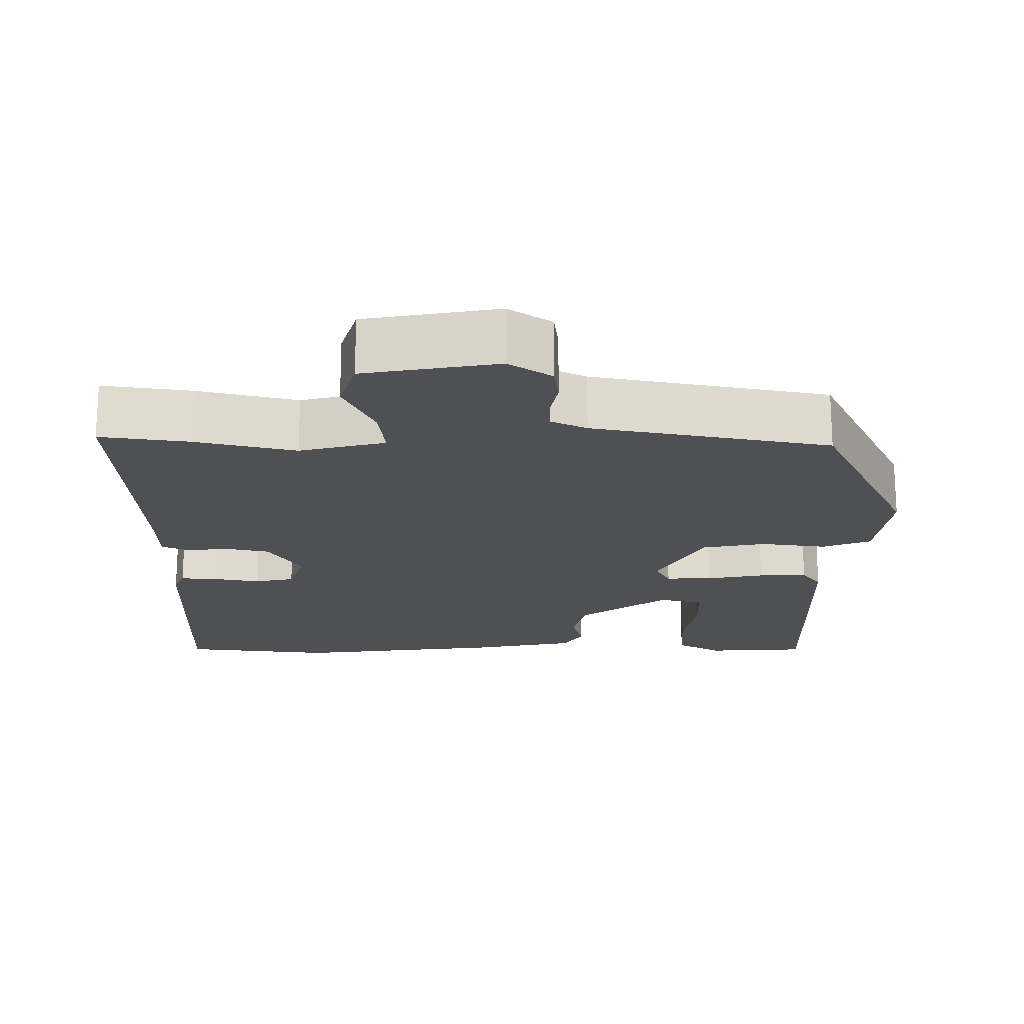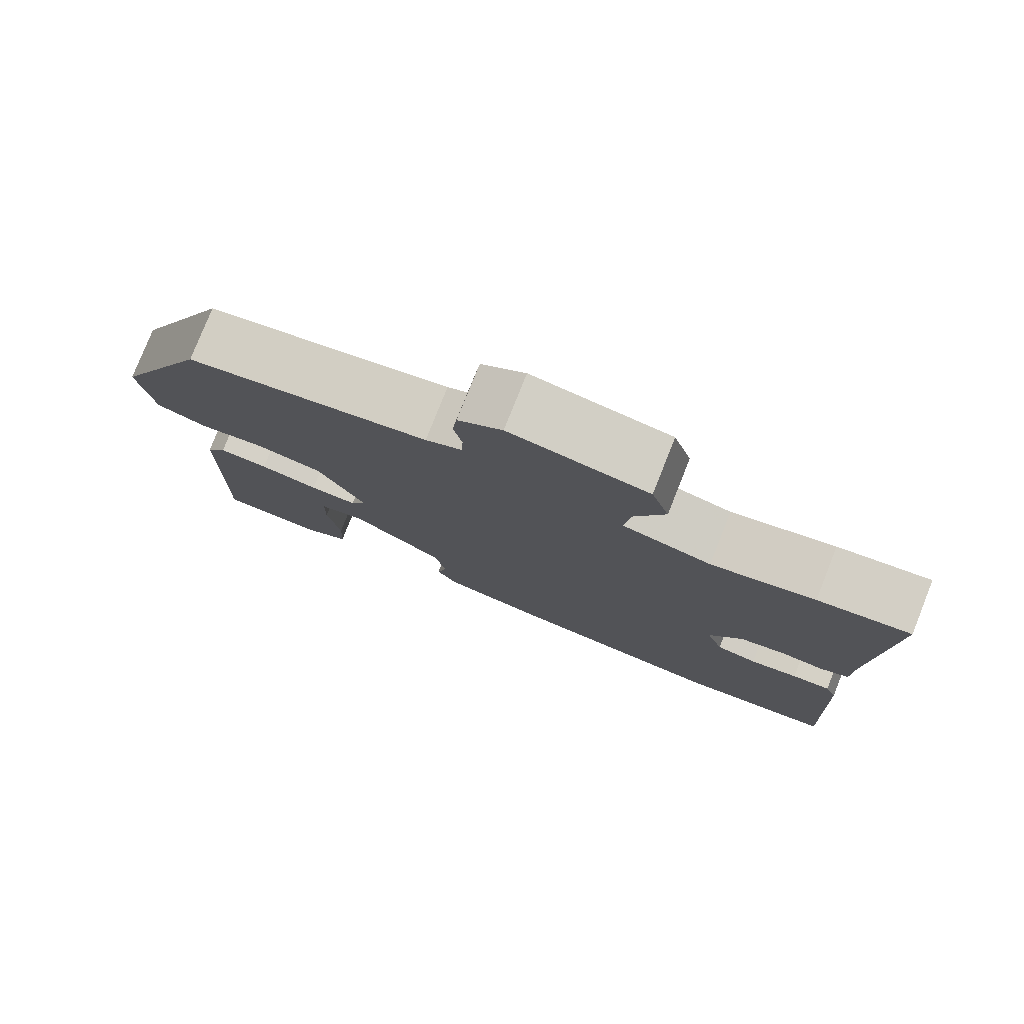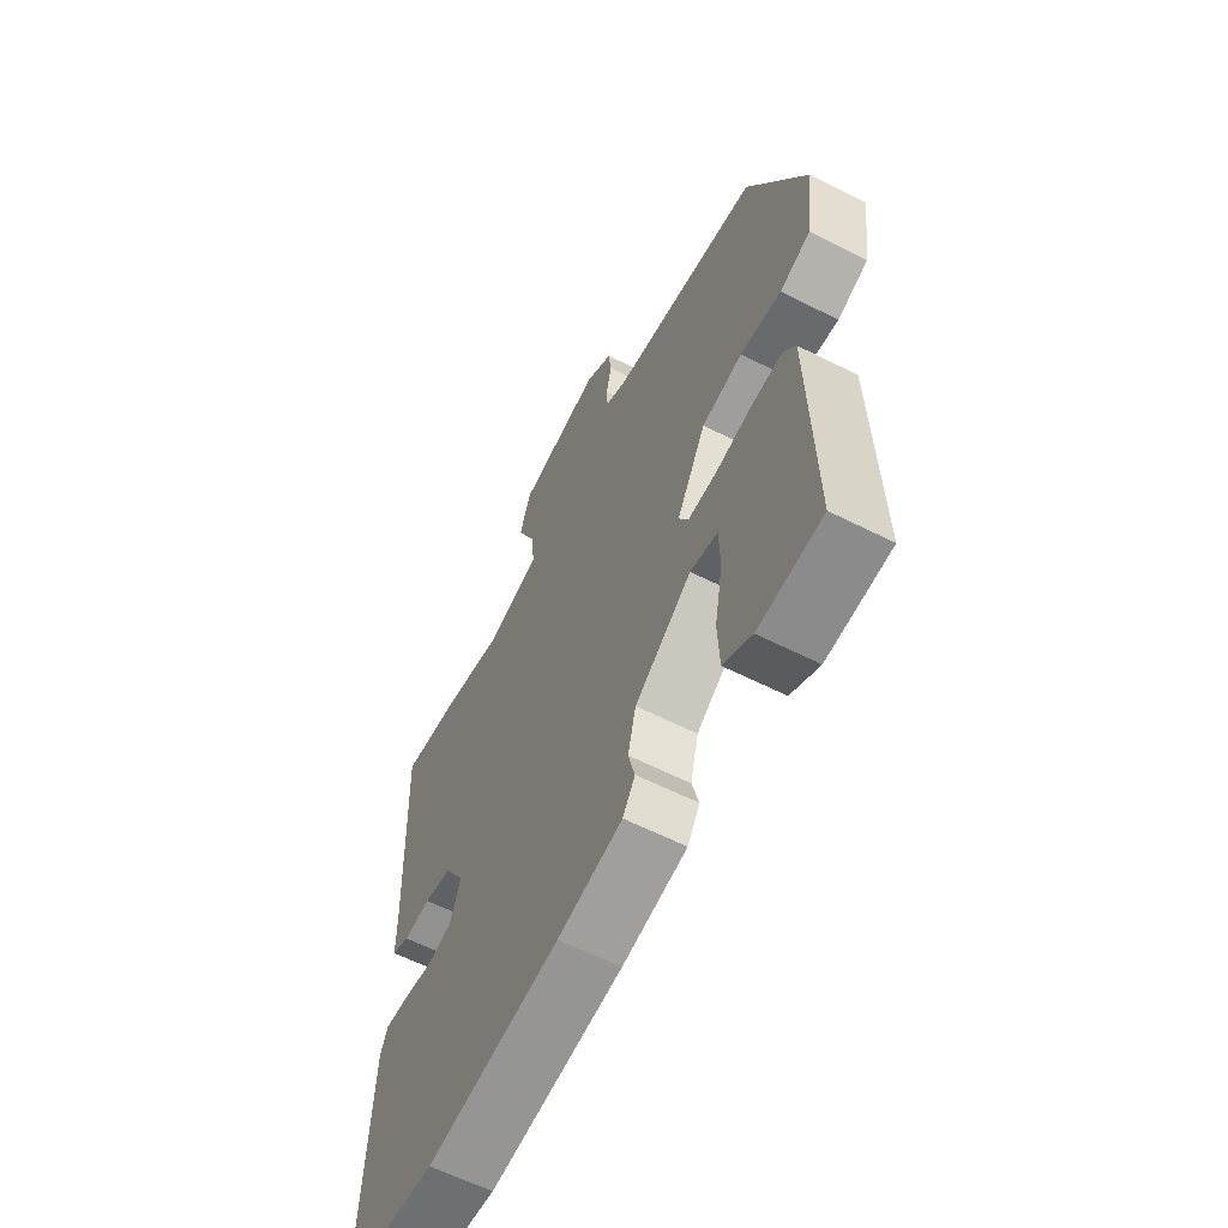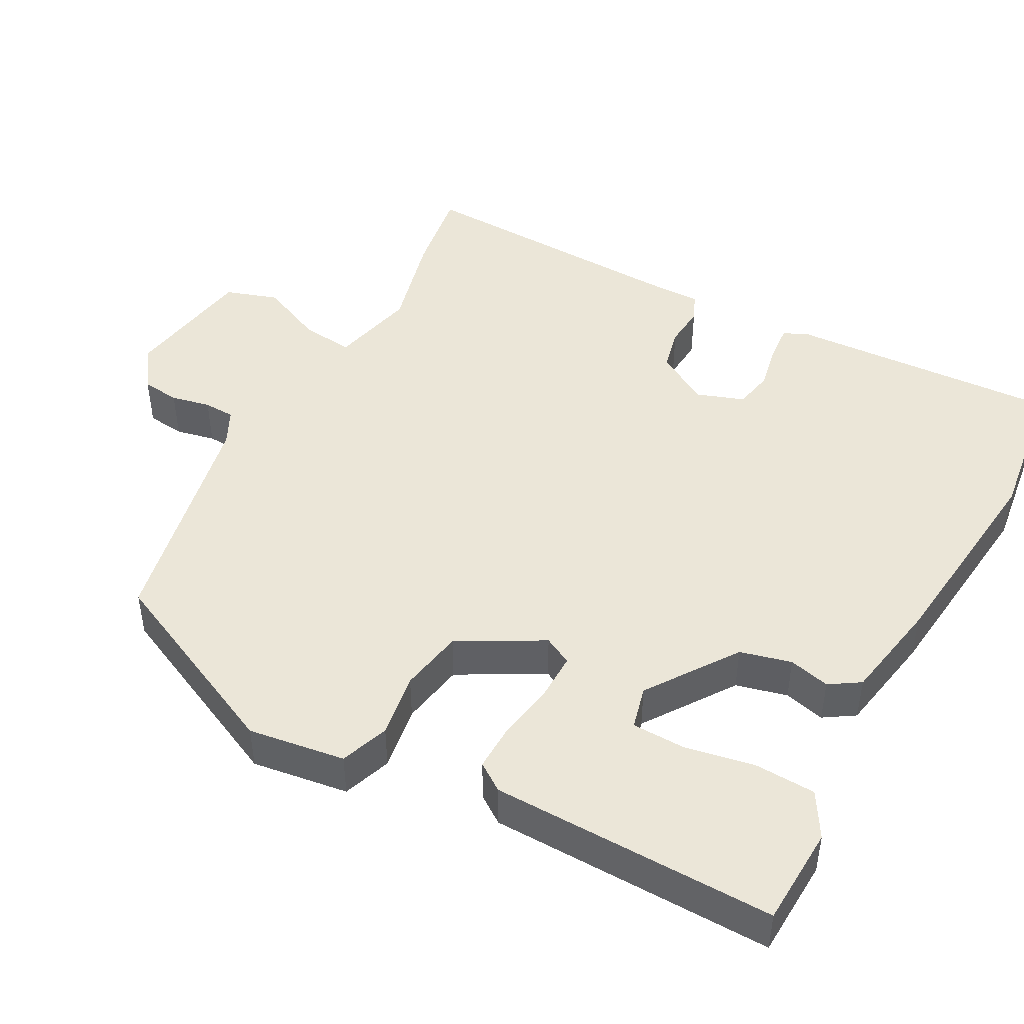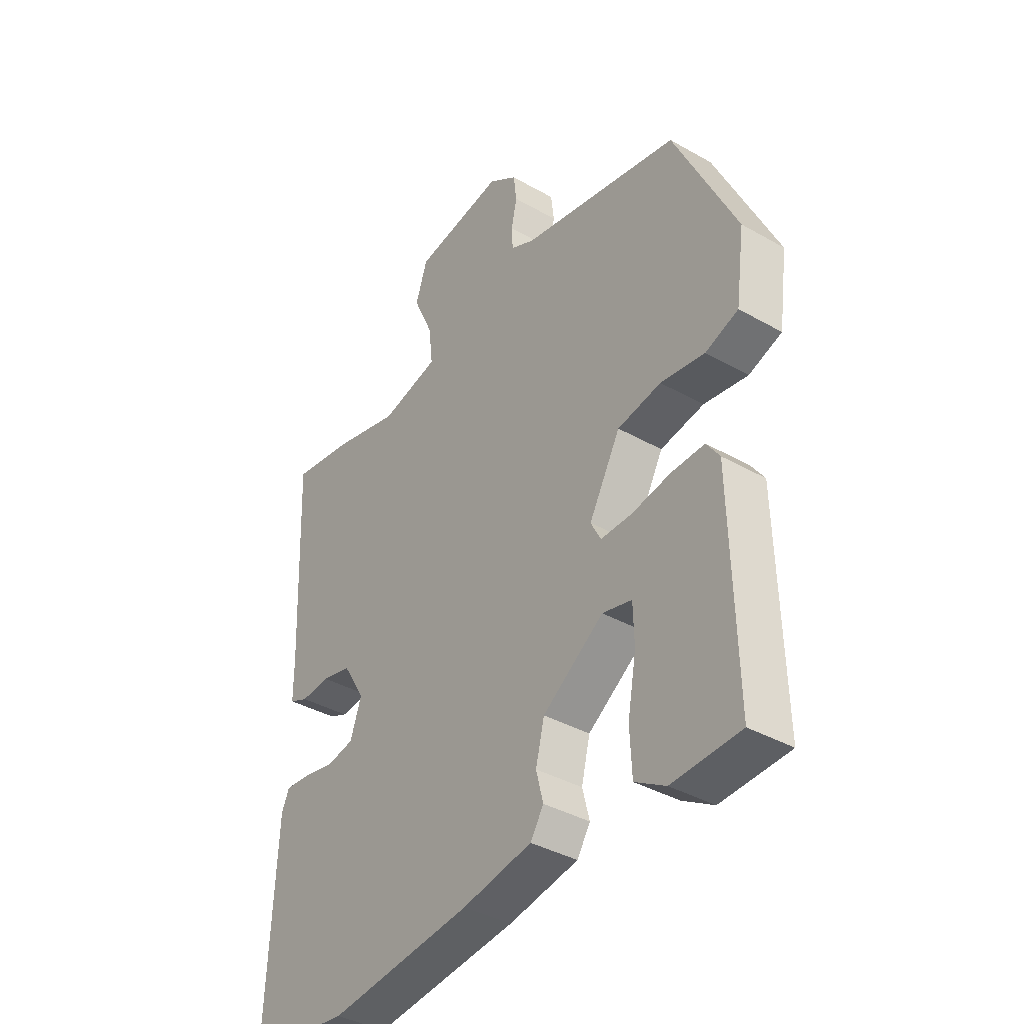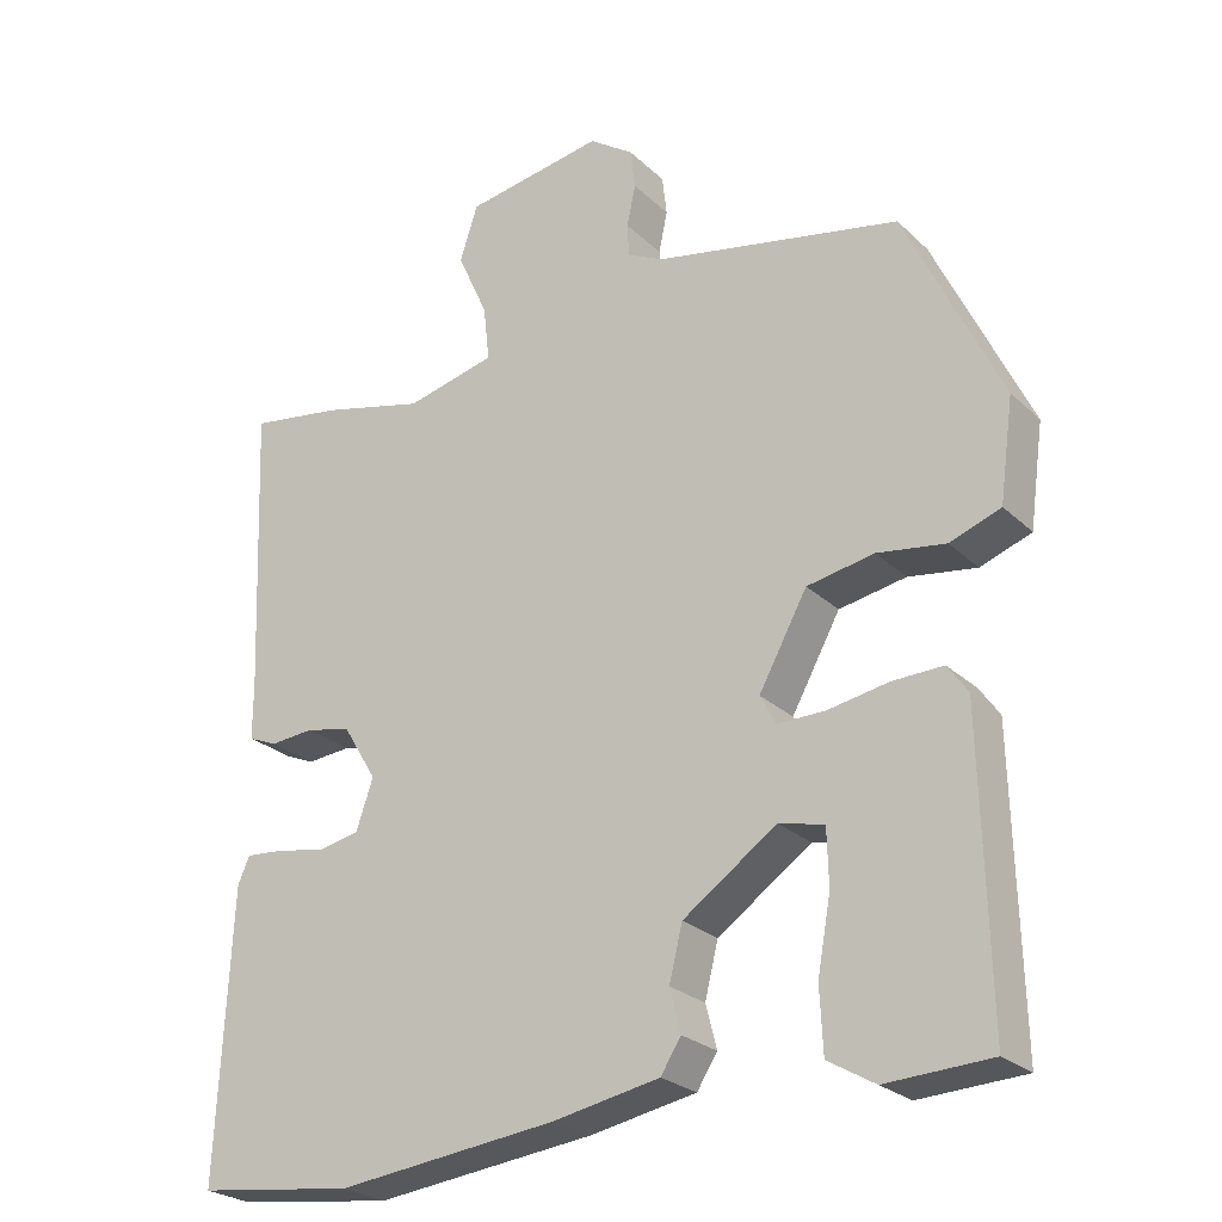
<metadata>
{"format":"obj","ext":"obj","renderer":"f3d","projection":"perspective","resolution":1024,"background":"white","views":[{"elev":-19.1,"azim":0.3,"up":"+Y"},{"elev":78.7,"azim":-158.3,"up":"+Z"},{"elev":-61.2,"azim":62.8,"up":"+Z"},{"elev":46.2,"azim":118.1,"up":"+Y"},{"elev":-38.1,"azim":54.1,"up":"+Z"},{"elev":-25.2,"azim":34.4,"up":"+Z"}]}
</metadata>
<code>
v -0.521 0.07 0.503
v -0.402 0.07 0.485
v -0.269 0.07 0.452
v -0.154 0.07 0.48
v -0.162 0.07 0.551
v -0.201 0.07 0.637
v -0.178 0.07 0.708
v 0 0.07 0.738
v 0.057 0.07 0.699
v 0.063 0.07 0.648
v 0.052 0.07 0.595
v 0.054 0.07 0.553
v 0.101 0.07 0.53
v 0.416 0.07 0.467
v 0.539 0.07 0.207
v 0.521 0.07 0.077
v 0.456 0.07 0.053
v 0.369 0.07 0.066
v 0.283 0.07 0.05
v 0.221 0.07 -0.063
v 0.241 0.07 -0.101
v 0.303 0.07 -0.1
v 0.38 0.07 -0.086
v 0.445 0.07 -0.084
v 0.471 0.07 -0.121
v 0.48 0.07 -0.503
v 0.346 0.07 -0.51
v 0.286 0.07 -0.475
v 0.282 0.07 -0.393
v 0.299 0.07 -0.299
v 0.297 0.07 -0.227
v 0.239 0.07 -0.213
v 0.119 0.07 -0.297
v 0.102 0.07 -0.366
v 0.116 0.07 -0.421
v 0.09 0.07 -0.462
v -0.047 0.07 -0.488
v -0.329 0.07 -0.521
v -0.531 0.07 -0.496
v -0.513 0.07 -0.13
v -0.498 0.07 -0.096
v -0.448 0.07 -0.1
v -0.386 0.07 -0.112
v -0.333 0.07 -0.101
v -0.311 0.07 -0.037
v -0.354 0.07 0.034
v -0.412 0.07 0.047
v -0.469 0.07 0.042
v -0.506 0.07 0.058
v -0.506 0.07 0.132
v -0.521 0 0.503
v -0.402 0 0.485
v -0.269 0 0.452
v -0.154 0 0.48
v -0.162 0 0.551
v -0.201 0 0.637
v -0.178 0 0.708
v 0 0 0.738
v 0.057 0 0.699
v 0.063 0 0.648
v 0.052 0 0.595
v 0.054 0 0.553
v 0.101 0 0.53
v 0.416 0 0.467
v 0.539 0 0.207
v 0.521 0 0.077
v 0.456 0 0.053
v 0.369 0 0.066
v 0.283 0 0.05
v 0.221 0 -0.063
v 0.241 0 -0.101
v 0.303 0 -0.1
v 0.38 0 -0.086
v 0.445 0 -0.084
v 0.471 0 -0.121
v 0.48 0 -0.503
v 0.346 0 -0.51
v 0.286 0 -0.475
v 0.282 0 -0.393
v 0.299 0 -0.299
v 0.297 0 -0.227
v 0.239 0 -0.213
v 0.119 0 -0.297
v 0.102 0 -0.366
v 0.116 0 -0.421
v 0.09 0 -0.462
v -0.047 0 -0.488
v -0.329 0 -0.521
v -0.531 0 -0.496
v -0.513 0 -0.13
v -0.498 0 -0.096
v -0.448 0 -0.1
v -0.386 0 -0.112
v -0.333 0 -0.101
v -0.311 0 -0.037
v -0.354 0 0.034
v -0.412 0 0.047
v -0.469 0 0.042
v -0.506 0 0.058
v -0.506 0 0.132
f 47 48 49 50
f 1 2 3
f 50 1 3
f 47 50 3
f 46 47 3
f 45 46 3 4
f 41 42 43
f 40 41 43
f 39 40 43
f 38 39 43
f 37 38 43
f 36 37 43
f 35 36 43
f 34 35 43
f 33 34 43 44
f 32 33 44 45
f 28 29 30
f 27 28 30
f 26 27 30
f 25 26 30
f 24 25 30
f 23 24 30
f 22 23 30 31
f 21 22 31 32
f 16 17 18
f 15 16 18
f 14 15 18
f 13 14 18
f 12 13 18 19
f 9 10 11
f 8 9 11
f 7 8 11
f 6 7 11
f 5 6 11
f 4 5 11 12
f 32 45 4
f 21 32 4
f 20 21 4
f 4 12 19 20
f 100 99 98 97
f 53 52 51
f 53 51 100
f 53 100 97
f 53 97 96
f 54 53 96 95
f 93 92 91
f 93 91 90
f 93 90 89
f 93 89 88
f 93 88 87
f 93 87 86
f 93 86 85
f 93 85 84
f 94 93 84 83
f 95 94 83 82
f 80 79 78
f 80 78 77
f 80 77 76
f 80 76 75
f 80 75 74
f 80 74 73
f 81 80 73 72
f 82 81 72 71
f 68 67 66
f 68 66 65
f 68 65 64
f 68 64 63
f 69 68 63 62
f 61 60 59
f 61 59 58
f 61 58 57
f 61 57 56
f 61 56 55
f 62 61 55 54
f 54 95 82
f 54 82 71
f 54 71 70
f 70 69 62 54
f 1 51 52 2
f 2 52 53 3
f 3 53 54 4
f 4 54 55 5
f 5 55 56 6
f 6 56 57 7
f 7 57 58 8
f 8 58 59 9
f 9 59 60 10
f 10 60 61 11
f 11 61 62 12
f 12 62 63 13
f 13 63 64 14
f 14 64 65 15
f 15 65 66 16
f 16 66 67 17
f 17 67 68 18
f 18 68 69 19
f 19 69 70 20
f 20 70 71 21
f 21 71 72 22
f 22 72 73 23
f 23 73 74 24
f 24 74 75 25
f 25 75 76 26
f 26 76 77 27
f 27 77 78 28
f 28 78 79 29
f 29 79 80 30
f 30 80 81 31
f 31 81 82 32
f 32 82 83 33
f 33 83 84 34
f 34 84 85 35
f 35 85 86 36
f 36 86 87 37
f 37 87 88 38
f 38 88 89 39
f 39 89 90 40
f 40 90 91 41
f 41 91 92 42
f 42 92 93 43
f 43 93 94 44
f 44 94 95 45
f 45 95 96 46
f 46 96 97 47
f 47 97 98 48
f 48 98 99 49
f 49 99 100 50
f 50 100 51 1

</code>
